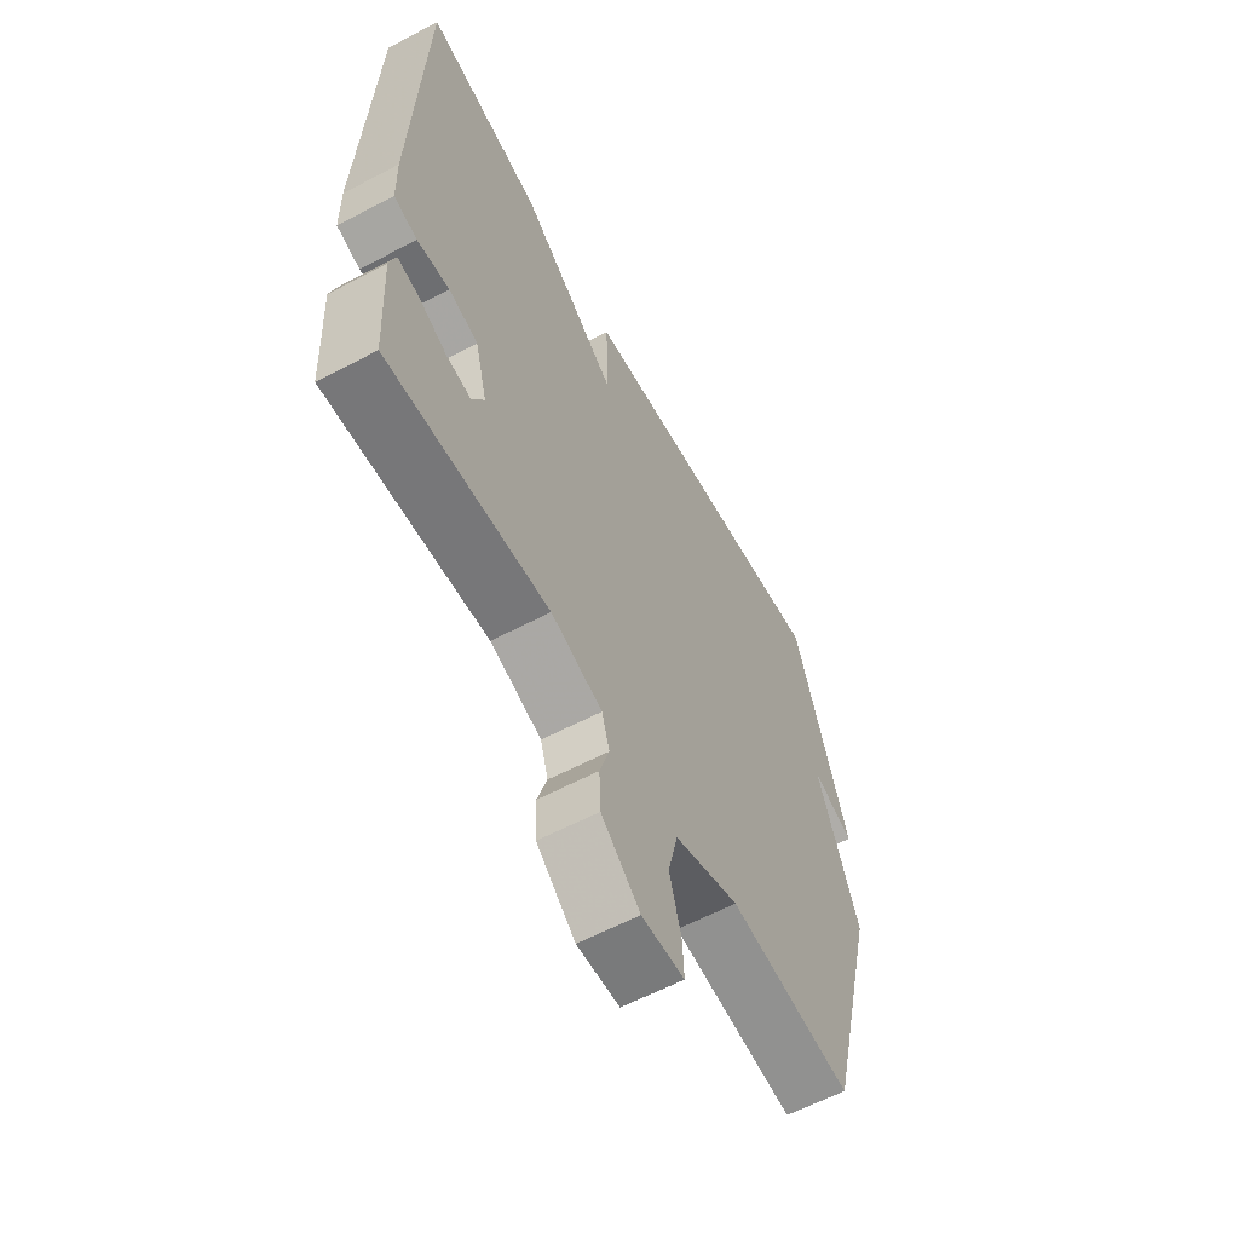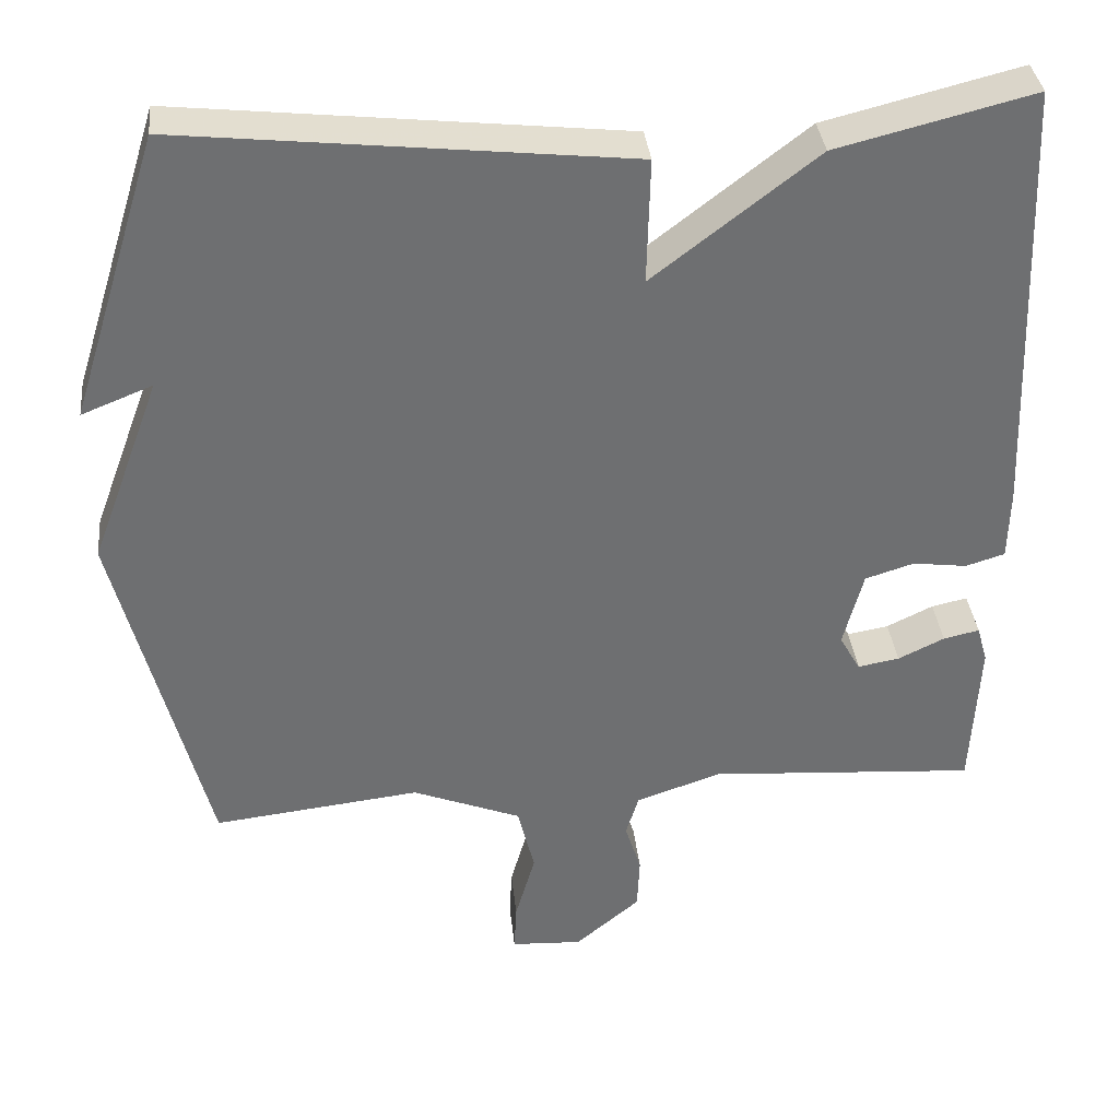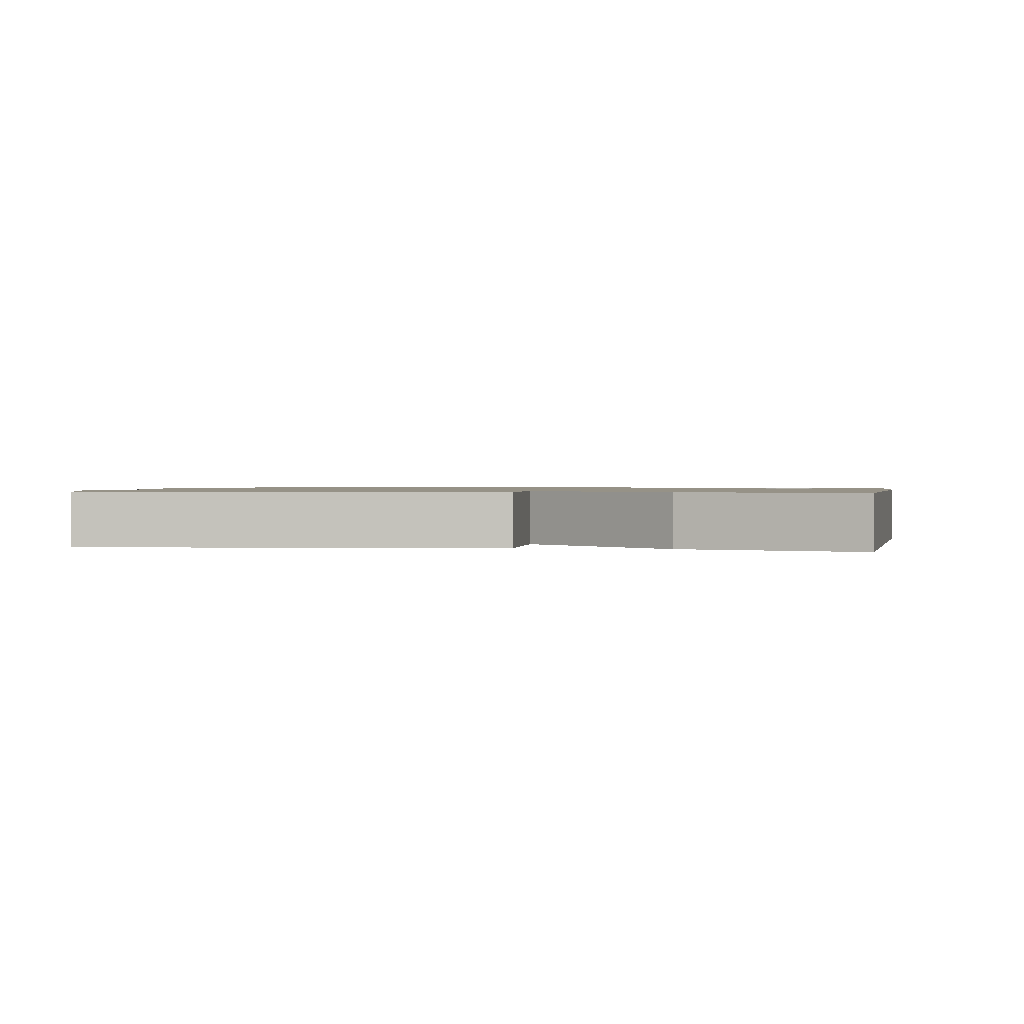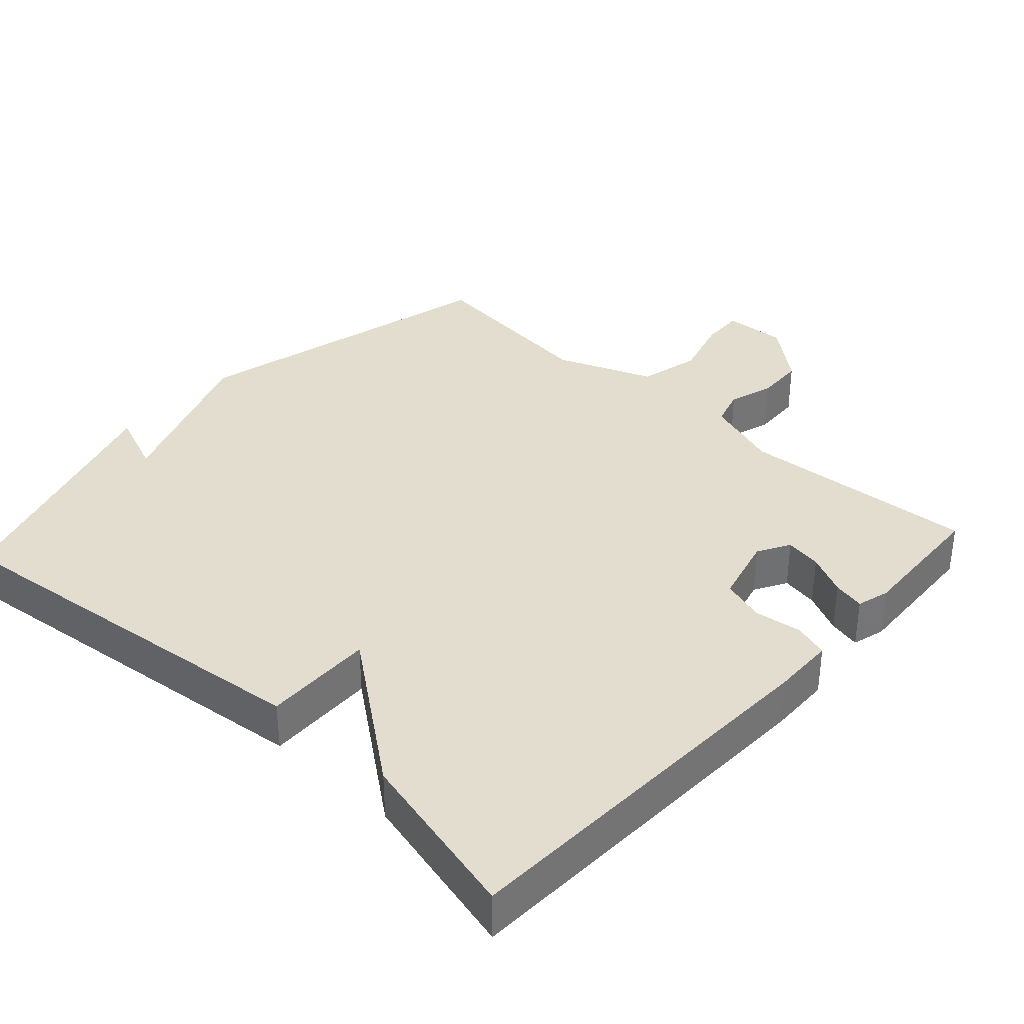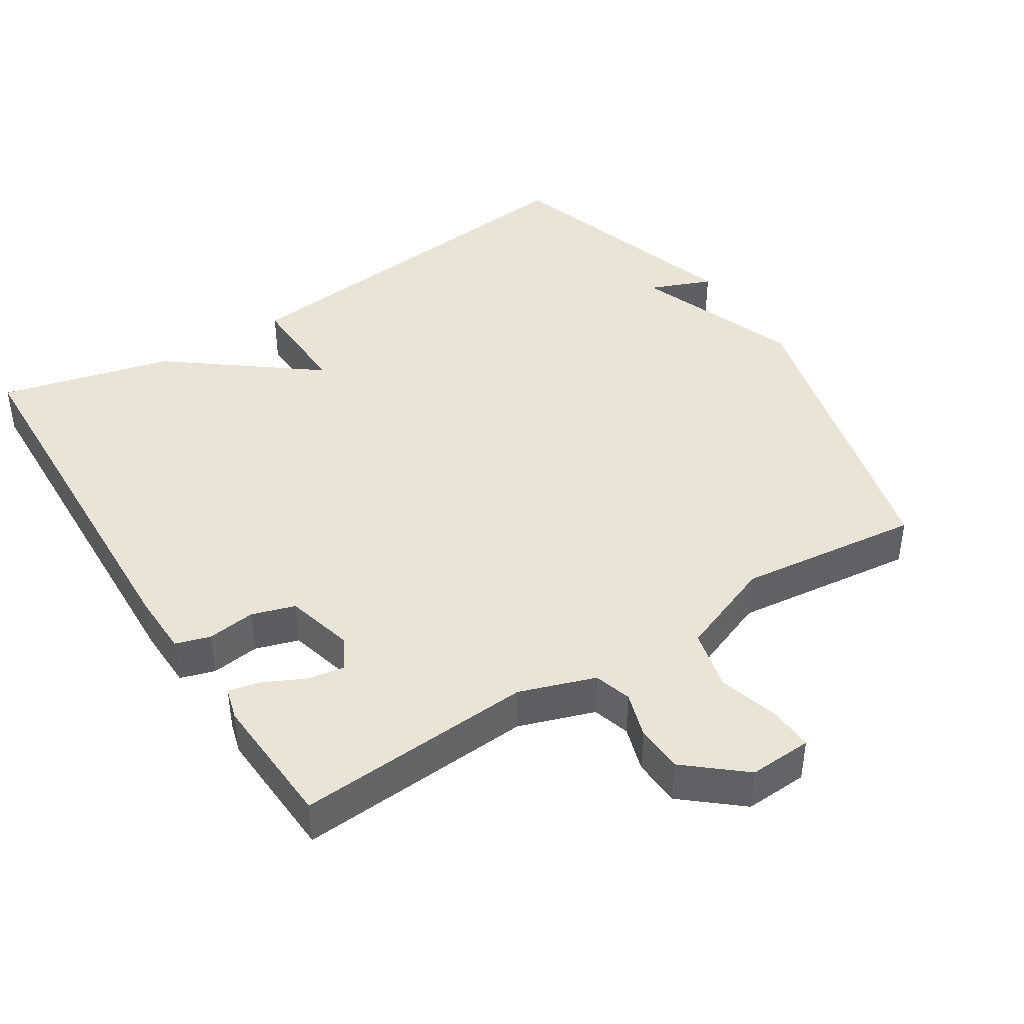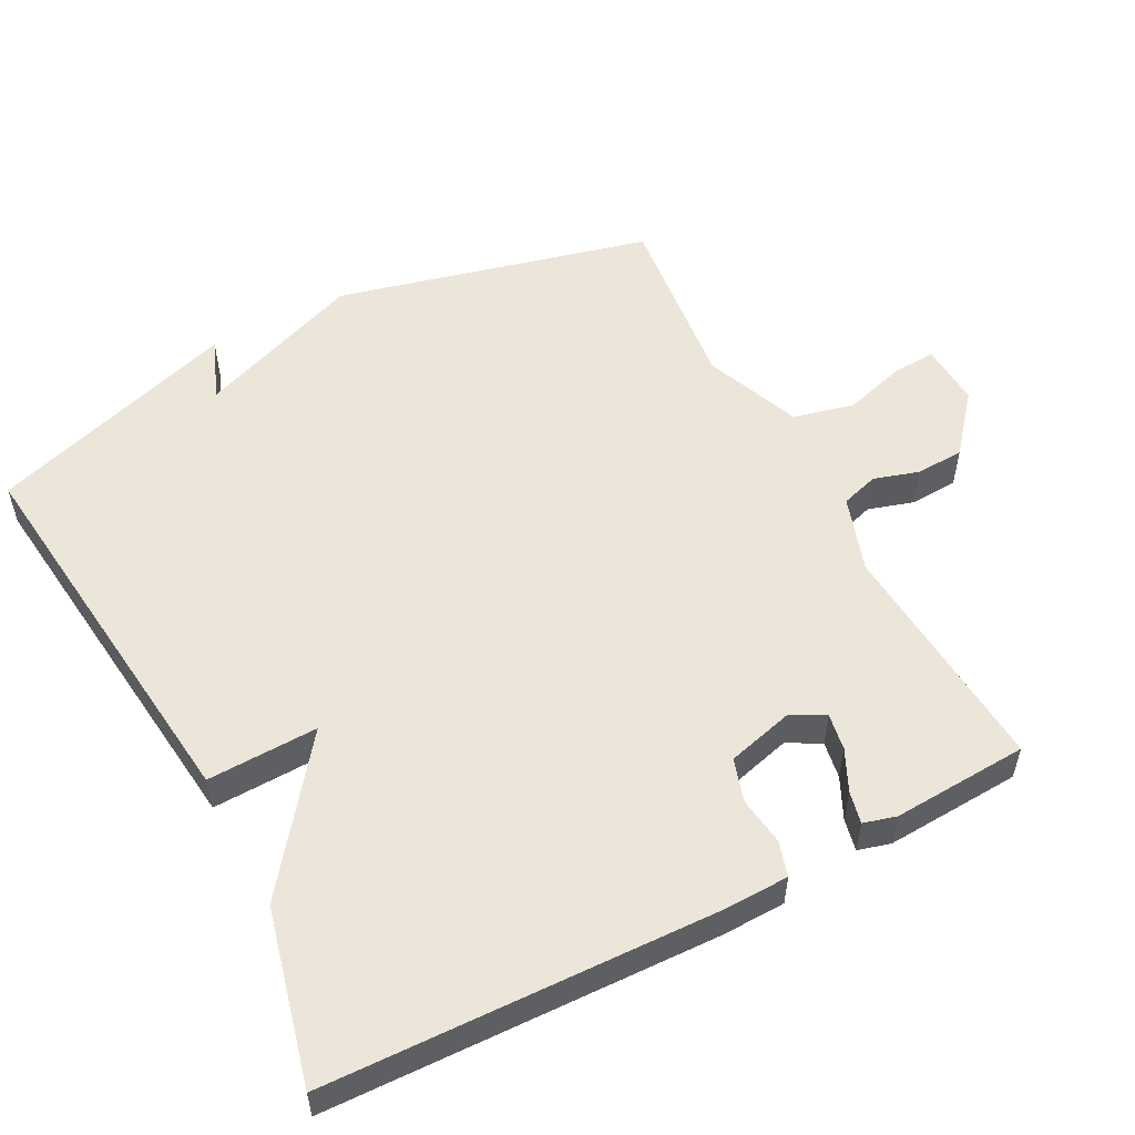
<metadata>
{"format":"obj","ext":"obj","renderer":"f3d","projection":"perspective","resolution":1024,"background":"white","views":[{"elev":-60.7,"azim":118.2,"up":"+Z"},{"elev":35.8,"azim":-6.1,"up":"+Z"},{"elev":1.0,"azim":9.9,"up":"+Y"},{"elev":35.6,"azim":42.4,"up":"+Y"},{"elev":42.5,"azim":147.6,"up":"+Y"},{"elev":54.4,"azim":62.1,"up":"+Y"}]}
</metadata>
<code>
v -0.5 0.07 -0.5
v -0.612 0.07 -0.056
v -0.524 0.07 0.179
v -0.612 0.07 0.144
v -0.5 0.07 0.5
v 0.055 0.07 0.439
v 0.051 0.07 0.282
v 0.255 0.07 0.439
v 0.5 0.07 0.5
v 0.521 0.07 -0.053
v 0.519 0.07 -0.142
v 0.47 0.07 -0.157
v 0.402 0.07 -0.148
v 0.341 0.07 -0.167
v 0.316 0.07 -0.263
v 0.342 0.07 -0.309
v 0.394 0.07 -0.3
v 0.452 0.07 -0.272
v 0.497 0.07 -0.262
v 0.51 0.07 -0.308
v 0.5 0.07 -0.5
v 0.164 0.07 -0.476
v 0.057 0.07 -0.512
v 0.041 0.07 -0.565
v 0.061 0.07 -0.629
v 0.058 0.07 -0.697
v -0.023 0.07 -0.765
v -0.112 0.07 -0.76
v -0.109 0.07 -0.699
v -0.084 0.07 -0.611
v -0.105 0.07 -0.525
v -0.241 0.07 -0.471
v -0.5 0 -0.5
v -0.612 0 -0.056
v -0.524 0 0.179
v -0.612 0 0.144
v -0.5 0 0.5
v 0.055 0 0.439
v 0.051 0 0.282
v 0.255 0 0.439
v 0.5 0 0.5
v 0.521 0 -0.053
v 0.519 0 -0.142
v 0.47 0 -0.157
v 0.402 0 -0.148
v 0.341 0 -0.167
v 0.316 0 -0.263
v 0.342 0 -0.309
v 0.394 0 -0.3
v 0.452 0 -0.272
v 0.497 0 -0.262
v 0.51 0 -0.308
v 0.5 0 -0.5
v 0.164 0 -0.476
v 0.057 0 -0.512
v 0.041 0 -0.565
v 0.061 0 -0.629
v 0.058 0 -0.697
v -0.023 0 -0.765
v -0.112 0 -0.76
v -0.109 0 -0.699
v -0.084 0 -0.611
v -0.105 0 -0.525
v -0.241 0 -0.471
f 28 29 30
f 27 28 30
f 26 27 30
f 25 26 30
f 24 25 30
f 23 24 30 31
f 22 23 31 32
f 20 21 22
f 19 20 22
f 18 19 22
f 17 18 22
f 16 17 22 32
f 11 12 13
f 10 11 13
f 9 10 13
f 8 9 13
f 7 8 13
f 7 13 14
f 5 6 7
f 5 7 14 15
f 3 4 5
f 1 2 3
f 32 1 3
f 16 32 3
f 15 16 3
f 3 5 15
f 62 61 60
f 62 60 59
f 62 59 58
f 62 58 57
f 62 57 56
f 63 62 56 55
f 64 63 55 54
f 54 53 52
f 54 52 51
f 54 51 50
f 54 50 49
f 64 54 49 48
f 45 44 43
f 45 43 42
f 45 42 41
f 45 41 40
f 45 40 39
f 46 45 39
f 39 38 37
f 47 46 39 37
f 37 36 35
f 35 34 33
f 35 33 64
f 35 64 48
f 35 48 47
f 47 37 35
f 1 33 34 2
f 2 34 35 3
f 3 35 36 4
f 4 36 37 5
f 5 37 38 6
f 6 38 39 7
f 7 39 40 8
f 8 40 41 9
f 9 41 42 10
f 10 42 43 11
f 11 43 44 12
f 12 44 45 13
f 13 45 46 14
f 14 46 47 15
f 15 47 48 16
f 16 48 49 17
f 17 49 50 18
f 18 50 51 19
f 19 51 52 20
f 20 52 53 21
f 21 53 54 22
f 22 54 55 23
f 23 55 56 24
f 24 56 57 25
f 25 57 58 26
f 26 58 59 27
f 27 59 60 28
f 28 60 61 29
f 29 61 62 30
f 30 62 63 31
f 31 63 64 32
f 32 64 33 1

</code>
